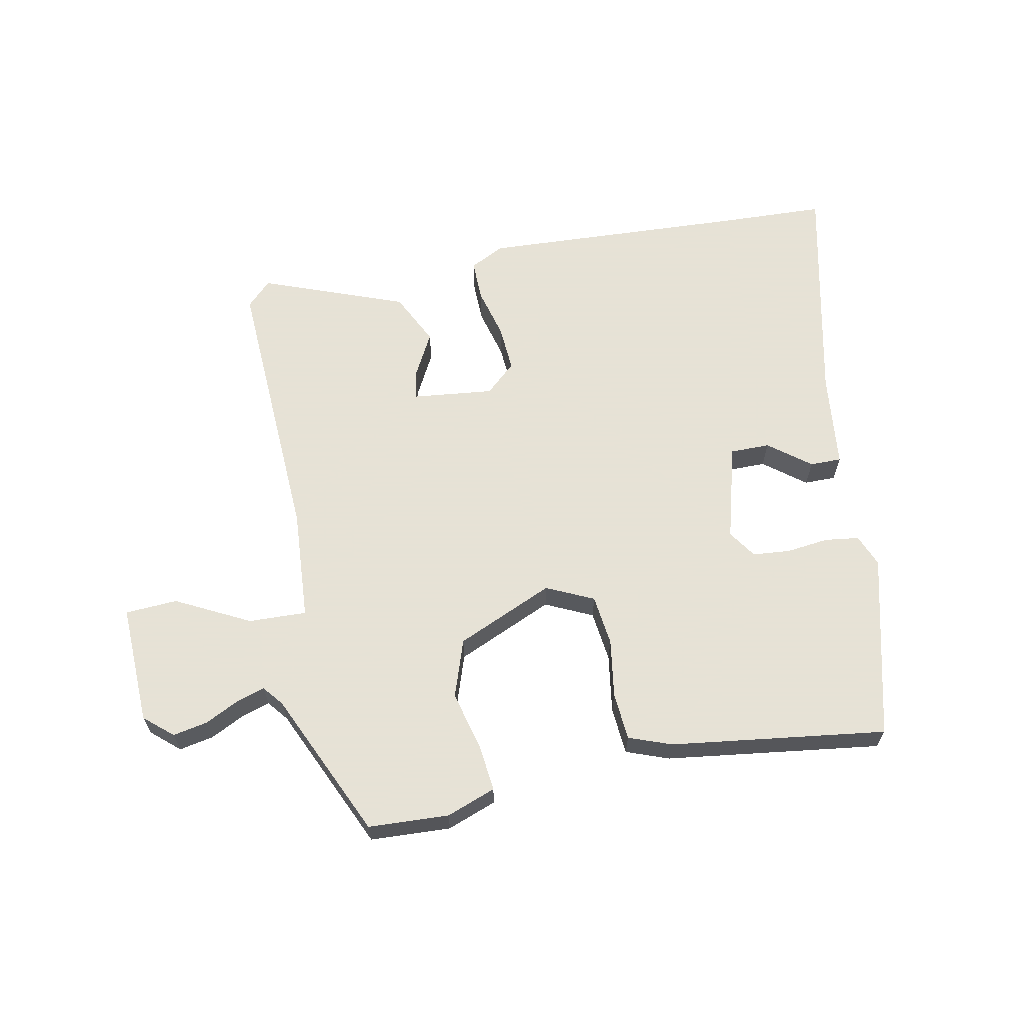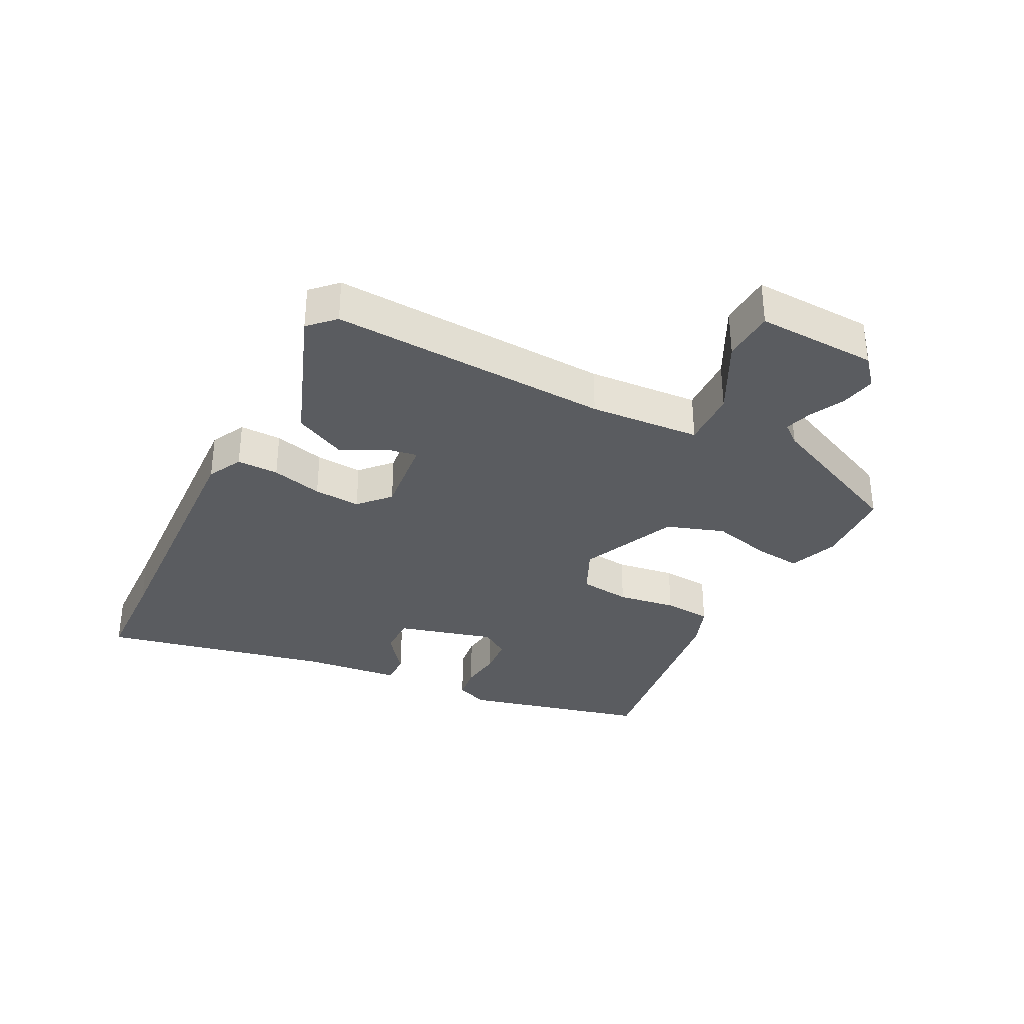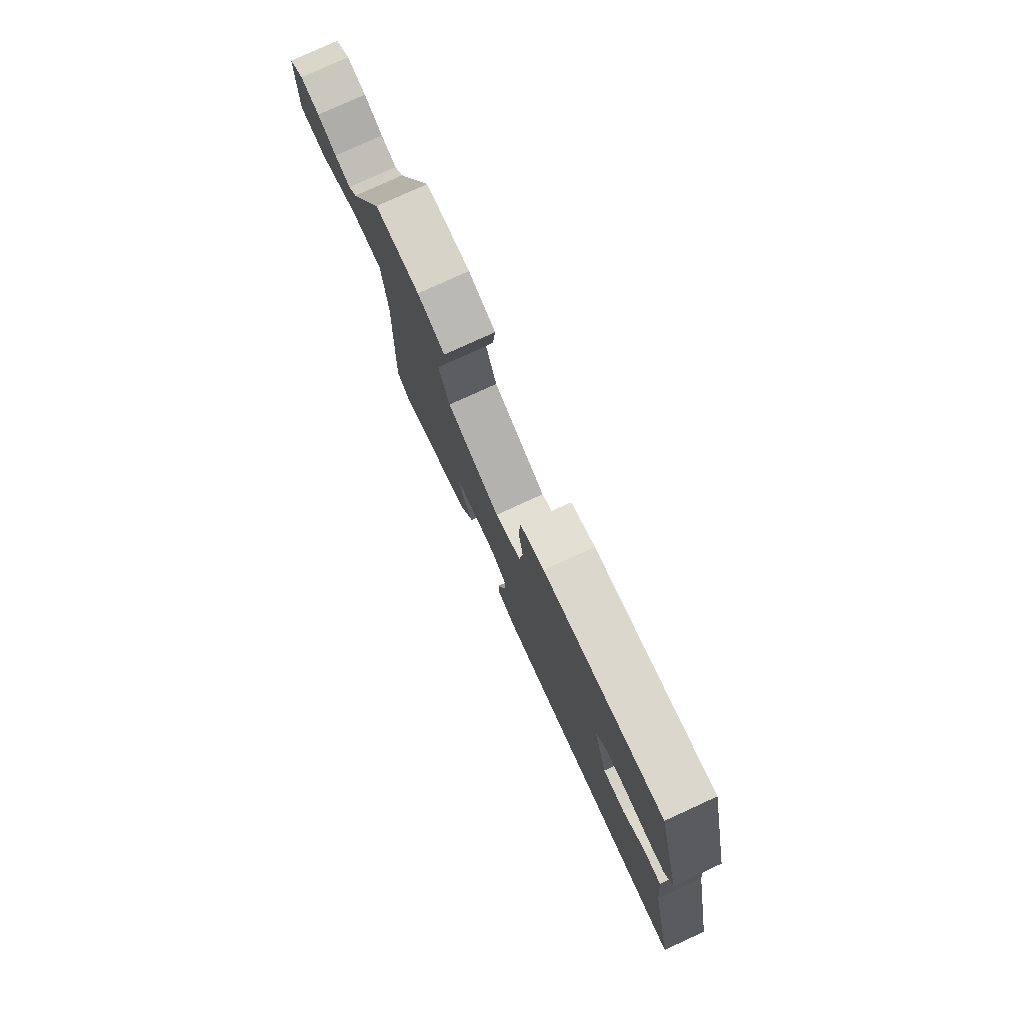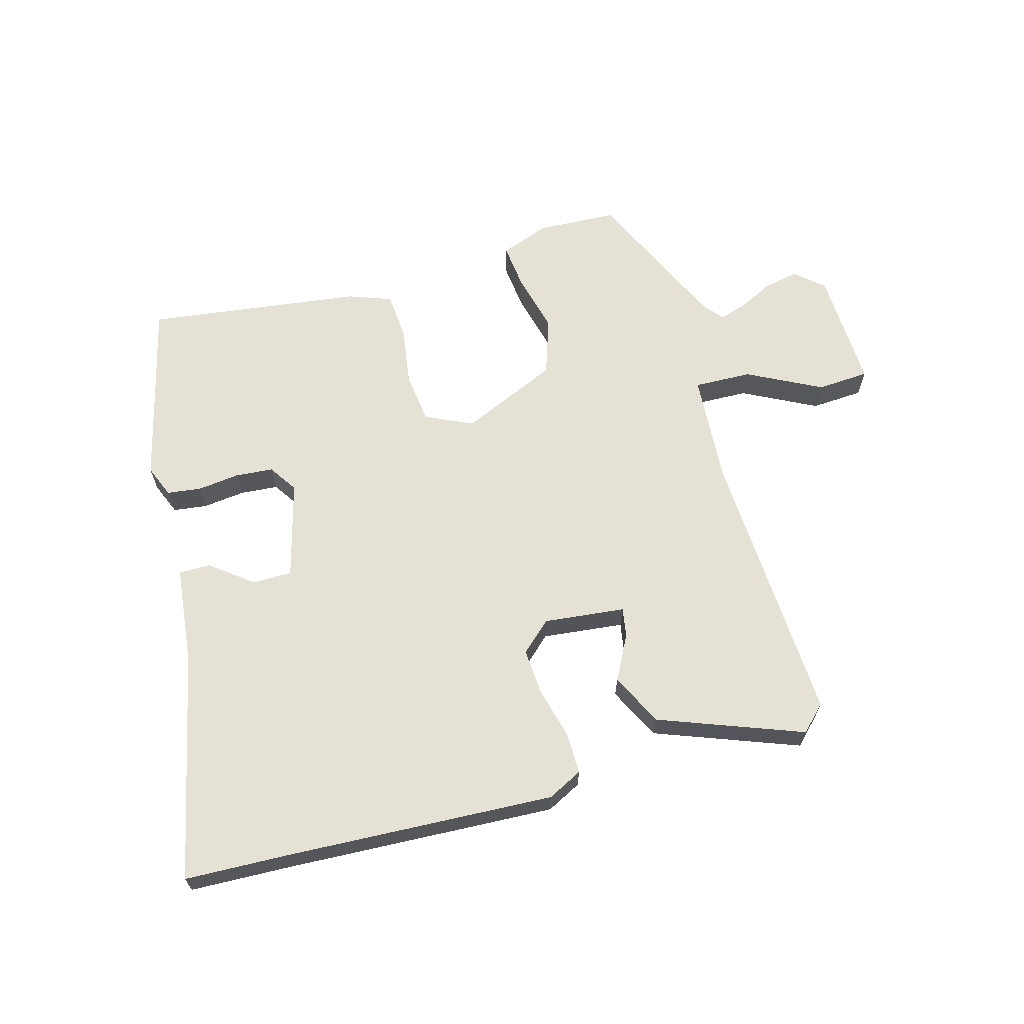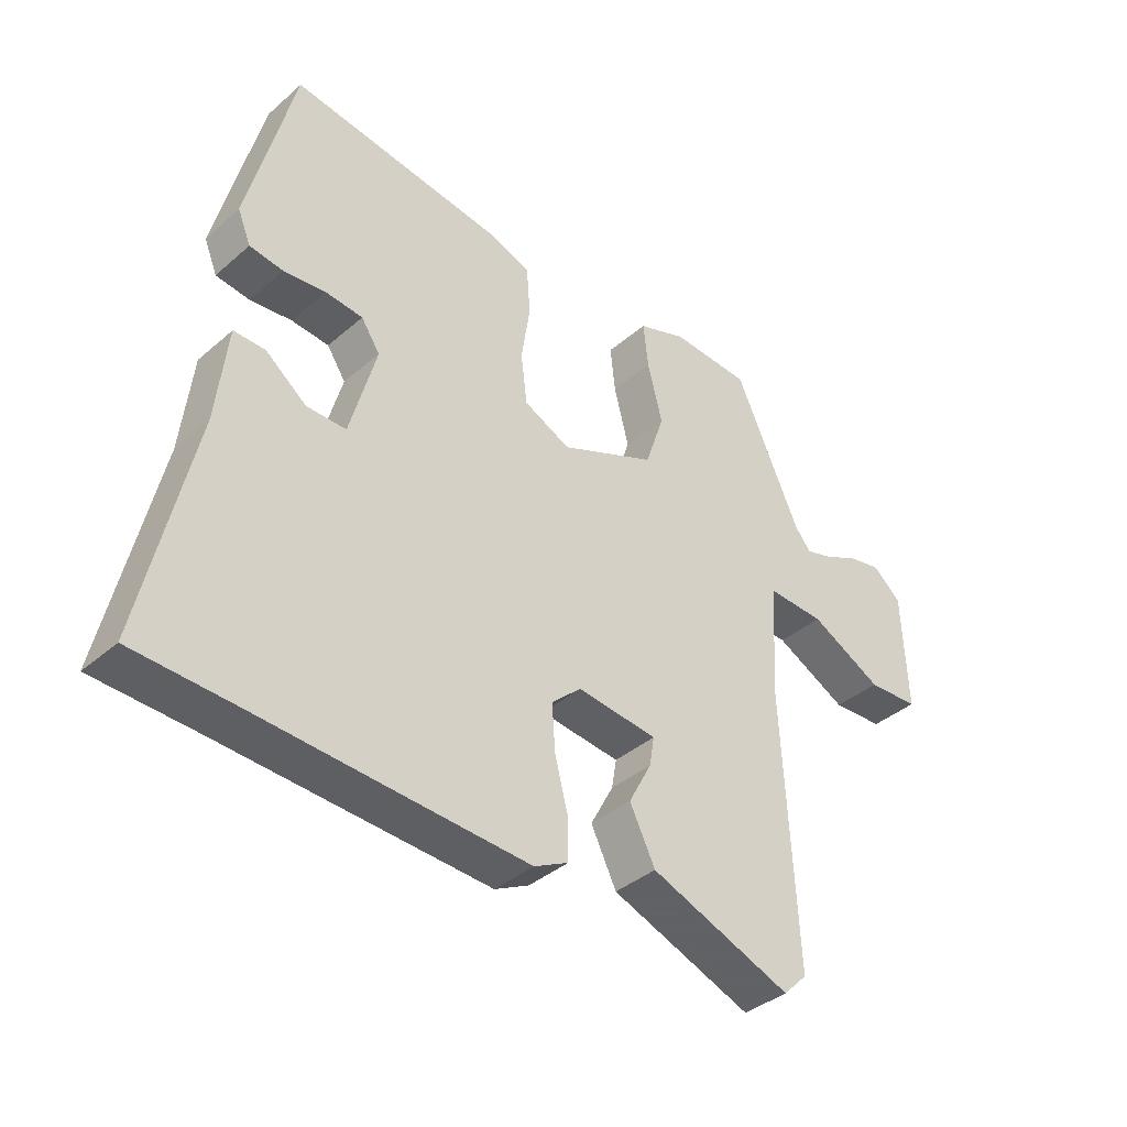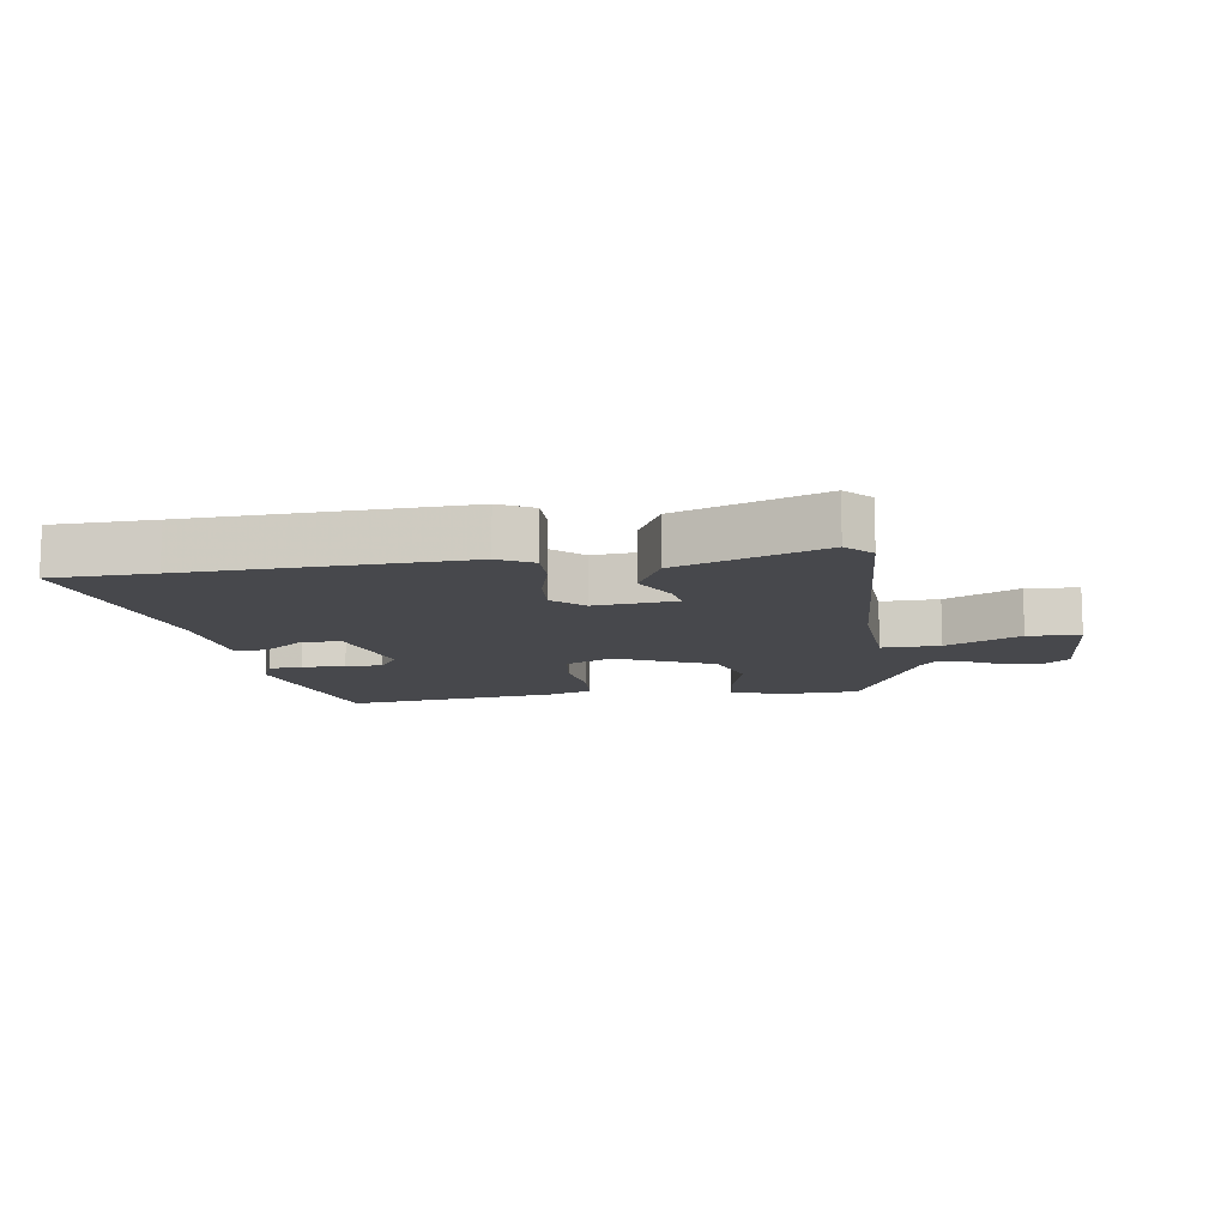
<metadata>
{"format":"obj","ext":"obj","renderer":"f3d","projection":"perspective","resolution":1024,"background":"white","views":[{"elev":63.8,"azim":-11.1,"up":"+Y"},{"elev":-33.6,"azim":-117.1,"up":"+Y"},{"elev":78.6,"azim":65.4,"up":"+Z"},{"elev":65.0,"azim":164.4,"up":"+Y"},{"elev":-38.6,"azim":137.2,"up":"+Z"},{"elev":-11.6,"azim":-172.1,"up":"+Y"}]}
</metadata>
<code>
v 0.58 0.07 -0.497
v 0.418 0.07 -0.503
v -0.011 0.07 -0.524
v -0.066 0.07 -0.496
v -0.065 0.07 -0.43
v -0.044 0.07 -0.349
v -0.039 0.07 -0.275
v -0.087 0.07 -0.231
v -0.216 0.07 -0.245
v -0.208 0.07 -0.292
v -0.171 0.07 -0.362
v -0.212 0.07 -0.445
v -0.44 0.07 -0.531
v -0.479 0.07 -0.492
v -0.457 0.07 -0.048
v -0.469 0.07 0.128
v -0.561 0.07 0.125
v -0.678 0.07 0.065
v -0.761 0.07 0.07
v -0.754 0.07 0.261
v -0.709 0.07 0.3
v -0.654 0.07 0.289
v -0.6 0.07 0.262
v -0.555 0.07 0.248
v -0.529 0.07 0.28
v -0.424 0.07 0.512
v -0.296 0.07 0.518
v -0.218 0.07 0.489
v -0.226 0.07 0.416
v -0.25 0.07 0.321
v -0.219 0.07 0.229
v -0.065 0.07 0.161
v 0.01 0.07 0.196
v 0.02 0.07 0.277
v 0.006 0.07 0.37
v 0.012 0.07 0.446
v 0.08 0.07 0.471
v 0.422 0.07 0.516
v 0.495 0.07 0.223
v 0.474 0.07 0.172
v 0.42 0.07 0.165
v 0.353 0.07 0.173
v 0.293 0.07 0.168
v 0.263 0.07 0.123
v 0.305 0.07 -0.031
v 0.368 0.07 -0.031
v 0.434 0.07 0.02
v 0.484 0.07 0.02
v 0.501 0.07 -0.134
v 0.58 0 -0.497
v 0.418 0 -0.503
v -0.011 0 -0.524
v -0.066 0 -0.496
v -0.065 0 -0.43
v -0.044 0 -0.349
v -0.039 0 -0.275
v -0.087 0 -0.231
v -0.216 0 -0.245
v -0.208 0 -0.292
v -0.171 0 -0.362
v -0.212 0 -0.445
v -0.44 0 -0.531
v -0.479 0 -0.492
v -0.457 0 -0.048
v -0.469 0 0.128
v -0.561 0 0.125
v -0.678 0 0.065
v -0.761 0 0.07
v -0.754 0 0.261
v -0.709 0 0.3
v -0.654 0 0.289
v -0.6 0 0.262
v -0.555 0 0.248
v -0.529 0 0.28
v -0.424 0 0.512
v -0.296 0 0.518
v -0.218 0 0.489
v -0.226 0 0.416
v -0.25 0 0.321
v -0.219 0 0.229
v -0.065 0 0.161
v 0.01 0 0.196
v 0.02 0 0.277
v 0.006 0 0.37
v 0.012 0 0.446
v 0.08 0 0.471
v 0.422 0 0.516
v 0.495 0 0.223
v 0.474 0 0.172
v 0.42 0 0.165
v 0.353 0 0.173
v 0.293 0 0.168
v 0.263 0 0.123
v 0.305 0 -0.031
v 0.368 0 -0.031
v 0.434 0 0.02
v 0.484 0 0.02
v 0.501 0 -0.134
f 46 47 48 49
f 49 1 2
f 46 49 2
f 45 46 2
f 4 5 6
f 3 4 6
f 2 3 6
f 45 2 6
f 44 45 6
f 40 41 42
f 39 40 42
f 38 39 42
f 37 38 42
f 36 37 42
f 35 36 42
f 34 35 42
f 33 34 42 43
f 32 33 43 44
f 28 29 30
f 27 28 30
f 26 27 30
f 25 26 30
f 24 25 30 31
f 21 22 23
f 20 21 23
f 19 20 23
f 18 19 23
f 17 18 23
f 16 17 23 24
f 13 14 15
f 12 13 15
f 11 12 15
f 10 11 15
f 9 10 15 16
f 8 9 16
f 24 31 32
f 16 24 32
f 8 16 32
f 7 8 32
f 7 32 44
f 6 7 44
f 98 97 96 95
f 51 50 98
f 51 98 95
f 51 95 94
f 55 54 53
f 55 53 52
f 55 52 51
f 55 51 94
f 55 94 93
f 91 90 89
f 91 89 88
f 91 88 87
f 91 87 86
f 91 86 85
f 91 85 84
f 91 84 83
f 92 91 83 82
f 93 92 82 81
f 79 78 77
f 79 77 76
f 79 76 75
f 79 75 74
f 80 79 74 73
f 72 71 70
f 72 70 69
f 72 69 68
f 72 68 67
f 72 67 66
f 73 72 66 65
f 64 63 62
f 64 62 61
f 64 61 60
f 64 60 59
f 65 64 59 58
f 65 58 57
f 81 80 73
f 81 73 65
f 81 65 57
f 81 57 56
f 93 81 56
f 93 56 55
f 1 50 51 2
f 2 51 52 3
f 3 52 53 4
f 4 53 54 5
f 5 54 55 6
f 6 55 56 7
f 7 56 57 8
f 8 57 58 9
f 9 58 59 10
f 10 59 60 11
f 11 60 61 12
f 12 61 62 13
f 13 62 63 14
f 14 63 64 15
f 15 64 65 16
f 16 65 66 17
f 17 66 67 18
f 18 67 68 19
f 19 68 69 20
f 20 69 70 21
f 21 70 71 22
f 22 71 72 23
f 23 72 73 24
f 24 73 74 25
f 25 74 75 26
f 26 75 76 27
f 27 76 77 28
f 28 77 78 29
f 29 78 79 30
f 30 79 80 31
f 31 80 81 32
f 32 81 82 33
f 33 82 83 34
f 34 83 84 35
f 35 84 85 36
f 36 85 86 37
f 37 86 87 38
f 38 87 88 39
f 39 88 89 40
f 40 89 90 41
f 41 90 91 42
f 42 91 92 43
f 43 92 93 44
f 44 93 94 45
f 45 94 95 46
f 46 95 96 47
f 47 96 97 48
f 48 97 98 49
f 49 98 50 1

</code>
